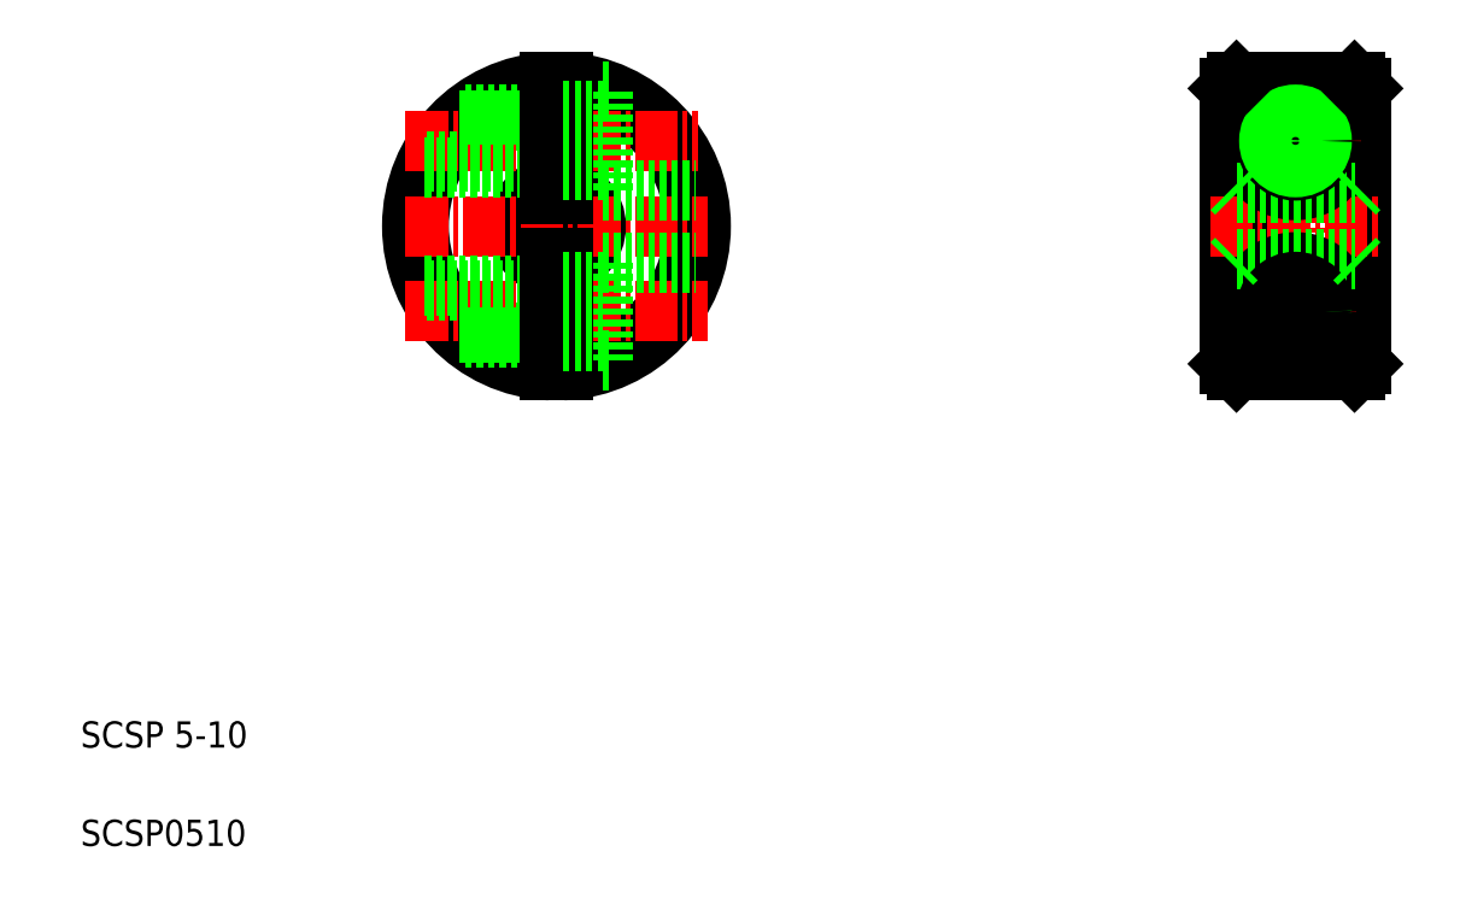
<metadata>
{"format":"dxf","ext":"dxf","renderer":"ezdxf+matplotlib","layout":"modelspace","background":"white","min_lineweight":24,"dpi":150}
</metadata>
<code>
0
SECTION
2
ENTITIES
0
LINE
8
CENTER
10
41.27
20
65.11
30
0
11
41.27
21
40.76
31
0
0
ARC
8
0
10
41.27
20
52.26
30
0
40
3
50
279.6
51
80.41
0
ARC
8
0
10
41.27
20
52.26
30
0
40
2.5
50
281.5
51
78.46
0
ARC
8
0
10
41.27
20
52.26
30
0
40
10.5
50
92.73
51
267.3
0
ARC
8
0
10
41.27
20
52.26
30
0
40
11
50
92.61
51
267.4
0
ARC
8
0
10
41.27
20
52.26
30
0
40
3
50
99.59
51
260.4
0
ARC
8
0
10
41.27
20
52.26
30
0
40
10.5
50
272.7
51
87.27
0
ARC
8
0
10
41.27
20
52.26
30
0
40
2.5
50
101.5
51
258.5
0
ARC
8
0
10
41.27
20
52.26
30
0
40
11
50
272.6
51
87.39
0
TEXT
8
0
10
5
20
12.5
30
0
40
2
1
SCSP 5-10
0
TEXT
8
0
10
5
20
5
30
0
40
2
1
SCSP0510
0
LINE
8
CENTER
10
29.77
20
52.26
30
0
11
52.77
21
52.26
31
0
0
LINE
8
CENTER
10
29.77
20
45.76
30
0
11
52.77
21
45.76
31
0
0
LINE
8
0
10
44.77
20
49.51
30
0
11
51.92
21
49.51
31
0
0
LINE
8
0
10
31.23
20
47.76
30
0
11
40.77
21
47.76
31
0
0
LINE
8
0
10
34.29
20
43.76
30
0
11
40.77
21
43.76
31
0
0
LINE
8
0
10
31.42
20
47.36
30
0
11
40.77
21
47.36
31
0
0
LINE
8
0
10
33.83
20
44.16
30
0
11
40.77
21
44.16
31
0
0
LINE
8
0
10
44.77
20
49.51
30
0
11
44.77
21
42.01
31
0
0
LINE
8
0
10
40.77
20
49.81
30
0
11
40.77
21
41.27
31
0
0
LINE
8
0
10
41.77
20
49.81
30
0
11
41.77
21
41.27
31
0
0
LINE
8
0
10
44.77
20
42.01
30
0
11
45.26
21
42.01
31
0
0
LINE
8
0
10
41.77
20
43.51
30
0
11
44.77
21
43.51
31
0
0
LINE
8
0
10
41.77
20
48.01
30
0
11
44.77
21
48.01
31
0
0
LINE
8
CENTER
10
29.77
20
58.76
30
0
11
52.03
21
58.76
31
0
0
LINE
8
0
10
44.77
20
55.01
30
0
11
51.92
21
55.01
31
0
0
LINE
8
0
10
33.83
20
60.36
30
0
11
40.77
21
60.36
31
0
0
LINE
8
0
10
34.29
20
60.76
30
0
11
40.77
21
60.76
31
0
0
LINE
8
0
10
31.23
20
56.76
30
0
11
40.77
21
56.76
31
0
0
LINE
8
0
10
31.42
20
57.16
30
0
11
40.77
21
57.16
31
0
0
LINE
8
0
10
44.77
20
55.01
30
0
11
44.77
21
62.5
31
0
0
LINE
8
0
10
40.77
20
63.24
30
0
11
40.77
21
54.7
31
0
0
LINE
8
0
10
41.77
20
63.24
30
0
11
41.77
21
54.7
31
0
0
LINE
8
0
10
41.77
20
56.51
30
0
11
44.77
21
56.51
31
0
0
LINE
8
0
10
44.77
20
62.51
30
0
11
45.26
21
62.51
31
0
0
LINE
8
0
10
41.77
20
61.01
30
0
11
44.77
21
61.01
31
0
0
LINE
8
CENTER
10
97.6
20
64.52
30
0
11
97.6
21
40.76
31
0
0
LINE
8
0
10
102.1
20
63.26
30
0
11
102.1
21
41.26
31
0
0
LINE
8
0
10
102.6
20
62.76
30
0
11
102.6
21
41.76
31
0
0
LINE
8
0
10
92.6
20
62.76
30
0
11
92.6
21
41.76
31
0
0
LINE
8
0
10
93.1
20
63.26
30
0
11
93.1
21
41.26
31
0
0
LINE
8
CENTER
10
92.99
20
45.76
30
0
11
102.2
21
45.76
31
0
0
LINE
8
CENTER
10
91.1
20
52.26
30
0
11
104.1
21
52.26
31
0
0
CIRCLE
8
0
10
97.6
20
45.76
30
0
40
3.75
0
LINE
8
0
10
93.1
20
49.76
30
0
11
102.1
21
49.76
31
0
0
LINE
8
0
10
93.1
20
41.26
30
0
11
102.1
21
41.26
31
0
0
CIRCLE
8
0
10
97.6
20
45.76
30
0
40
2
0
CIRCLE
8
0
10
97.6
20
45.76
30
0
40
1.65
0
CIRCLE
8
0
10
97.6
20
45.76
30
0
40
2.25
0
LINE
8
0
10
92.6
20
41.76
30
0
11
93.1
21
41.26
31
0
0
LINE
8
0
10
95.35
20
41.26
30
0
11
95.35
21
41.26
31
0
0
LINE
8
0
10
93.1
20
49.76
30
0
11
92.6
21
49.26
31
0
0
LINE
8
0
10
97.6
20
41.26
30
0
11
97.6
21
41.26
31
0
0
LINE
8
0
10
102.6
20
41.76
30
0
11
102.1
21
41.26
31
0
0
LINE
8
0
10
102.1
20
49.76
30
0
11
102.6
21
49.26
31
0
0
LINE
8
CENTER
10
92.6
20
58.76
30
0
11
102.6
21
58.76
31
0
0
CIRCLE
8
0
10
97.6
20
58.76
30
0
40
3.75
0
LINE
8
0
10
93.1
20
63.26
30
0
11
102.1
21
63.26
31
0
0
LINE
8
0
10
93.1
20
54.76
30
0
11
102.1
21
54.76
31
0
0
CIRCLE
8
0
10
97.6
20
58.76
30
0
40
2.25
0
CIRCLE
8
0
10
97.6
20
58.76
30
0
40
1.65
0
CIRCLE
8
0
10
97.6
20
58.76
30
0
40
2
0
LINE
8
0
10
93.1
20
54.76
30
0
11
92.6
21
55.26
31
0
0
LINE
8
0
10
92.6
20
62.76
30
0
11
93.1
21
63.26
31
0
0
LINE
8
0
10
102.1
20
54.76
30
0
11
102.6
21
55.26
31
0
0
LINE
8
0
10
102.6
20
62.76
30
0
11
102.1
21
63.26
31
0
0
ENDSEC
0
EOF

</code>
